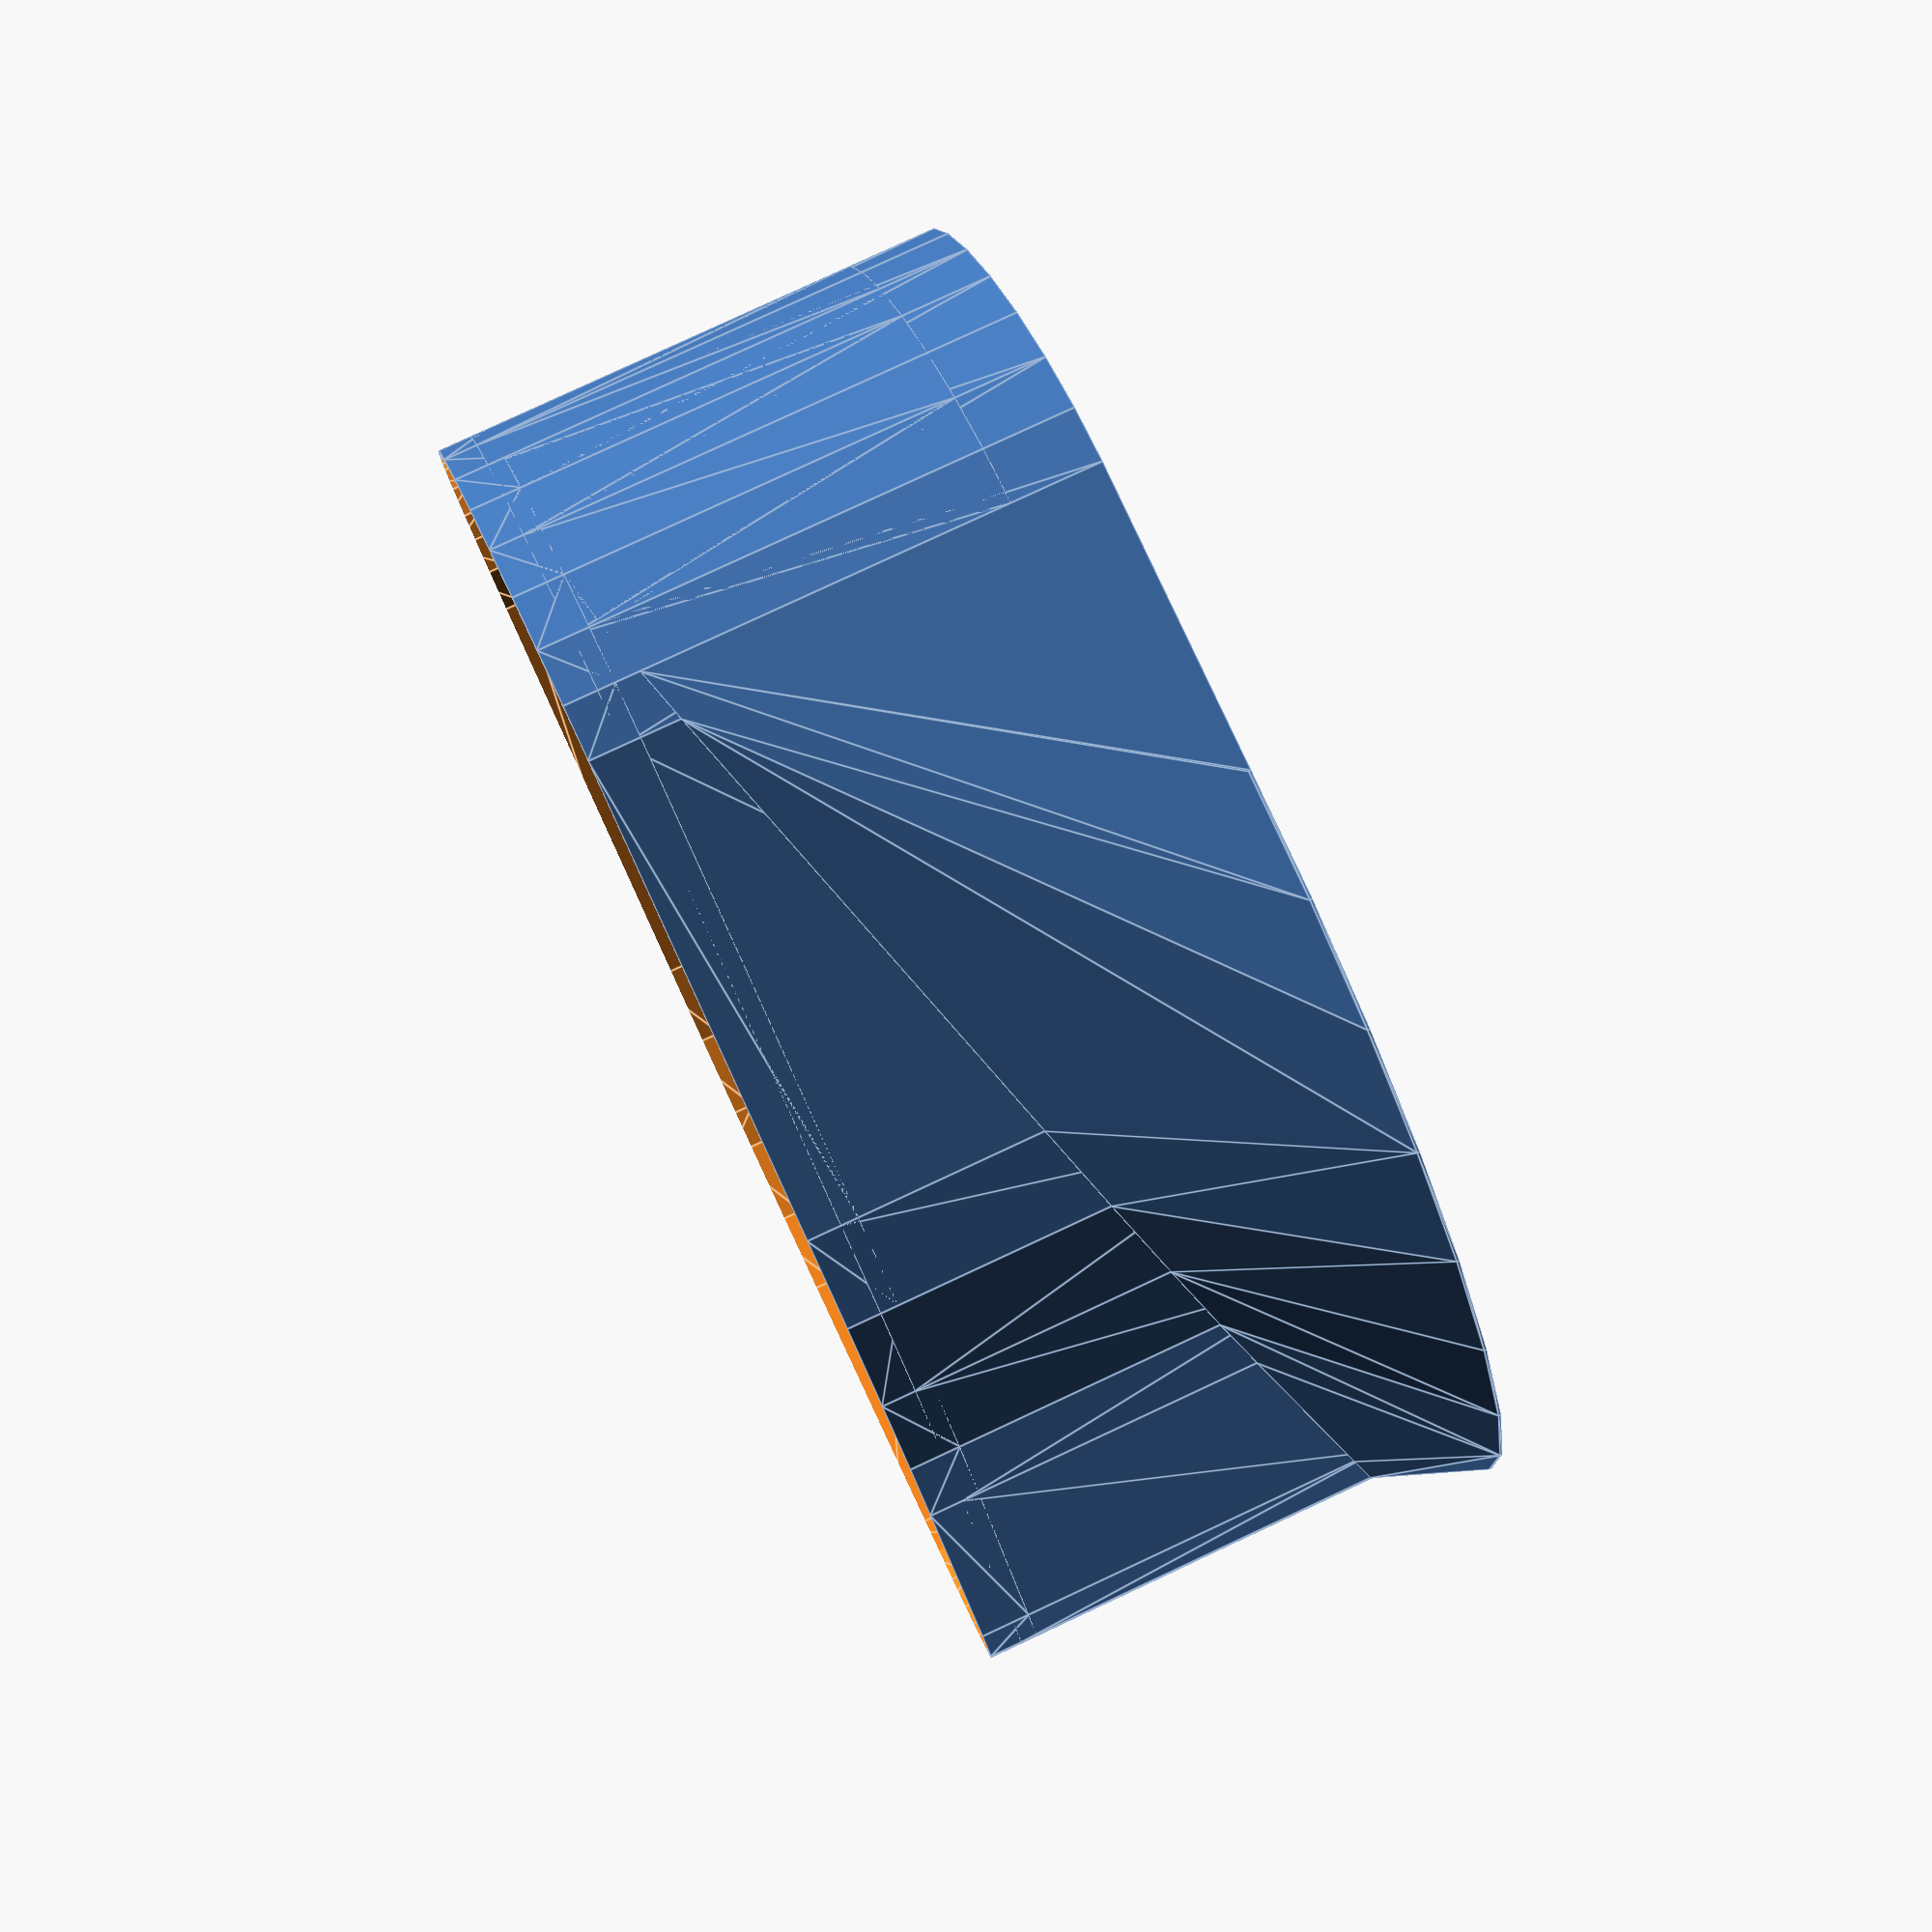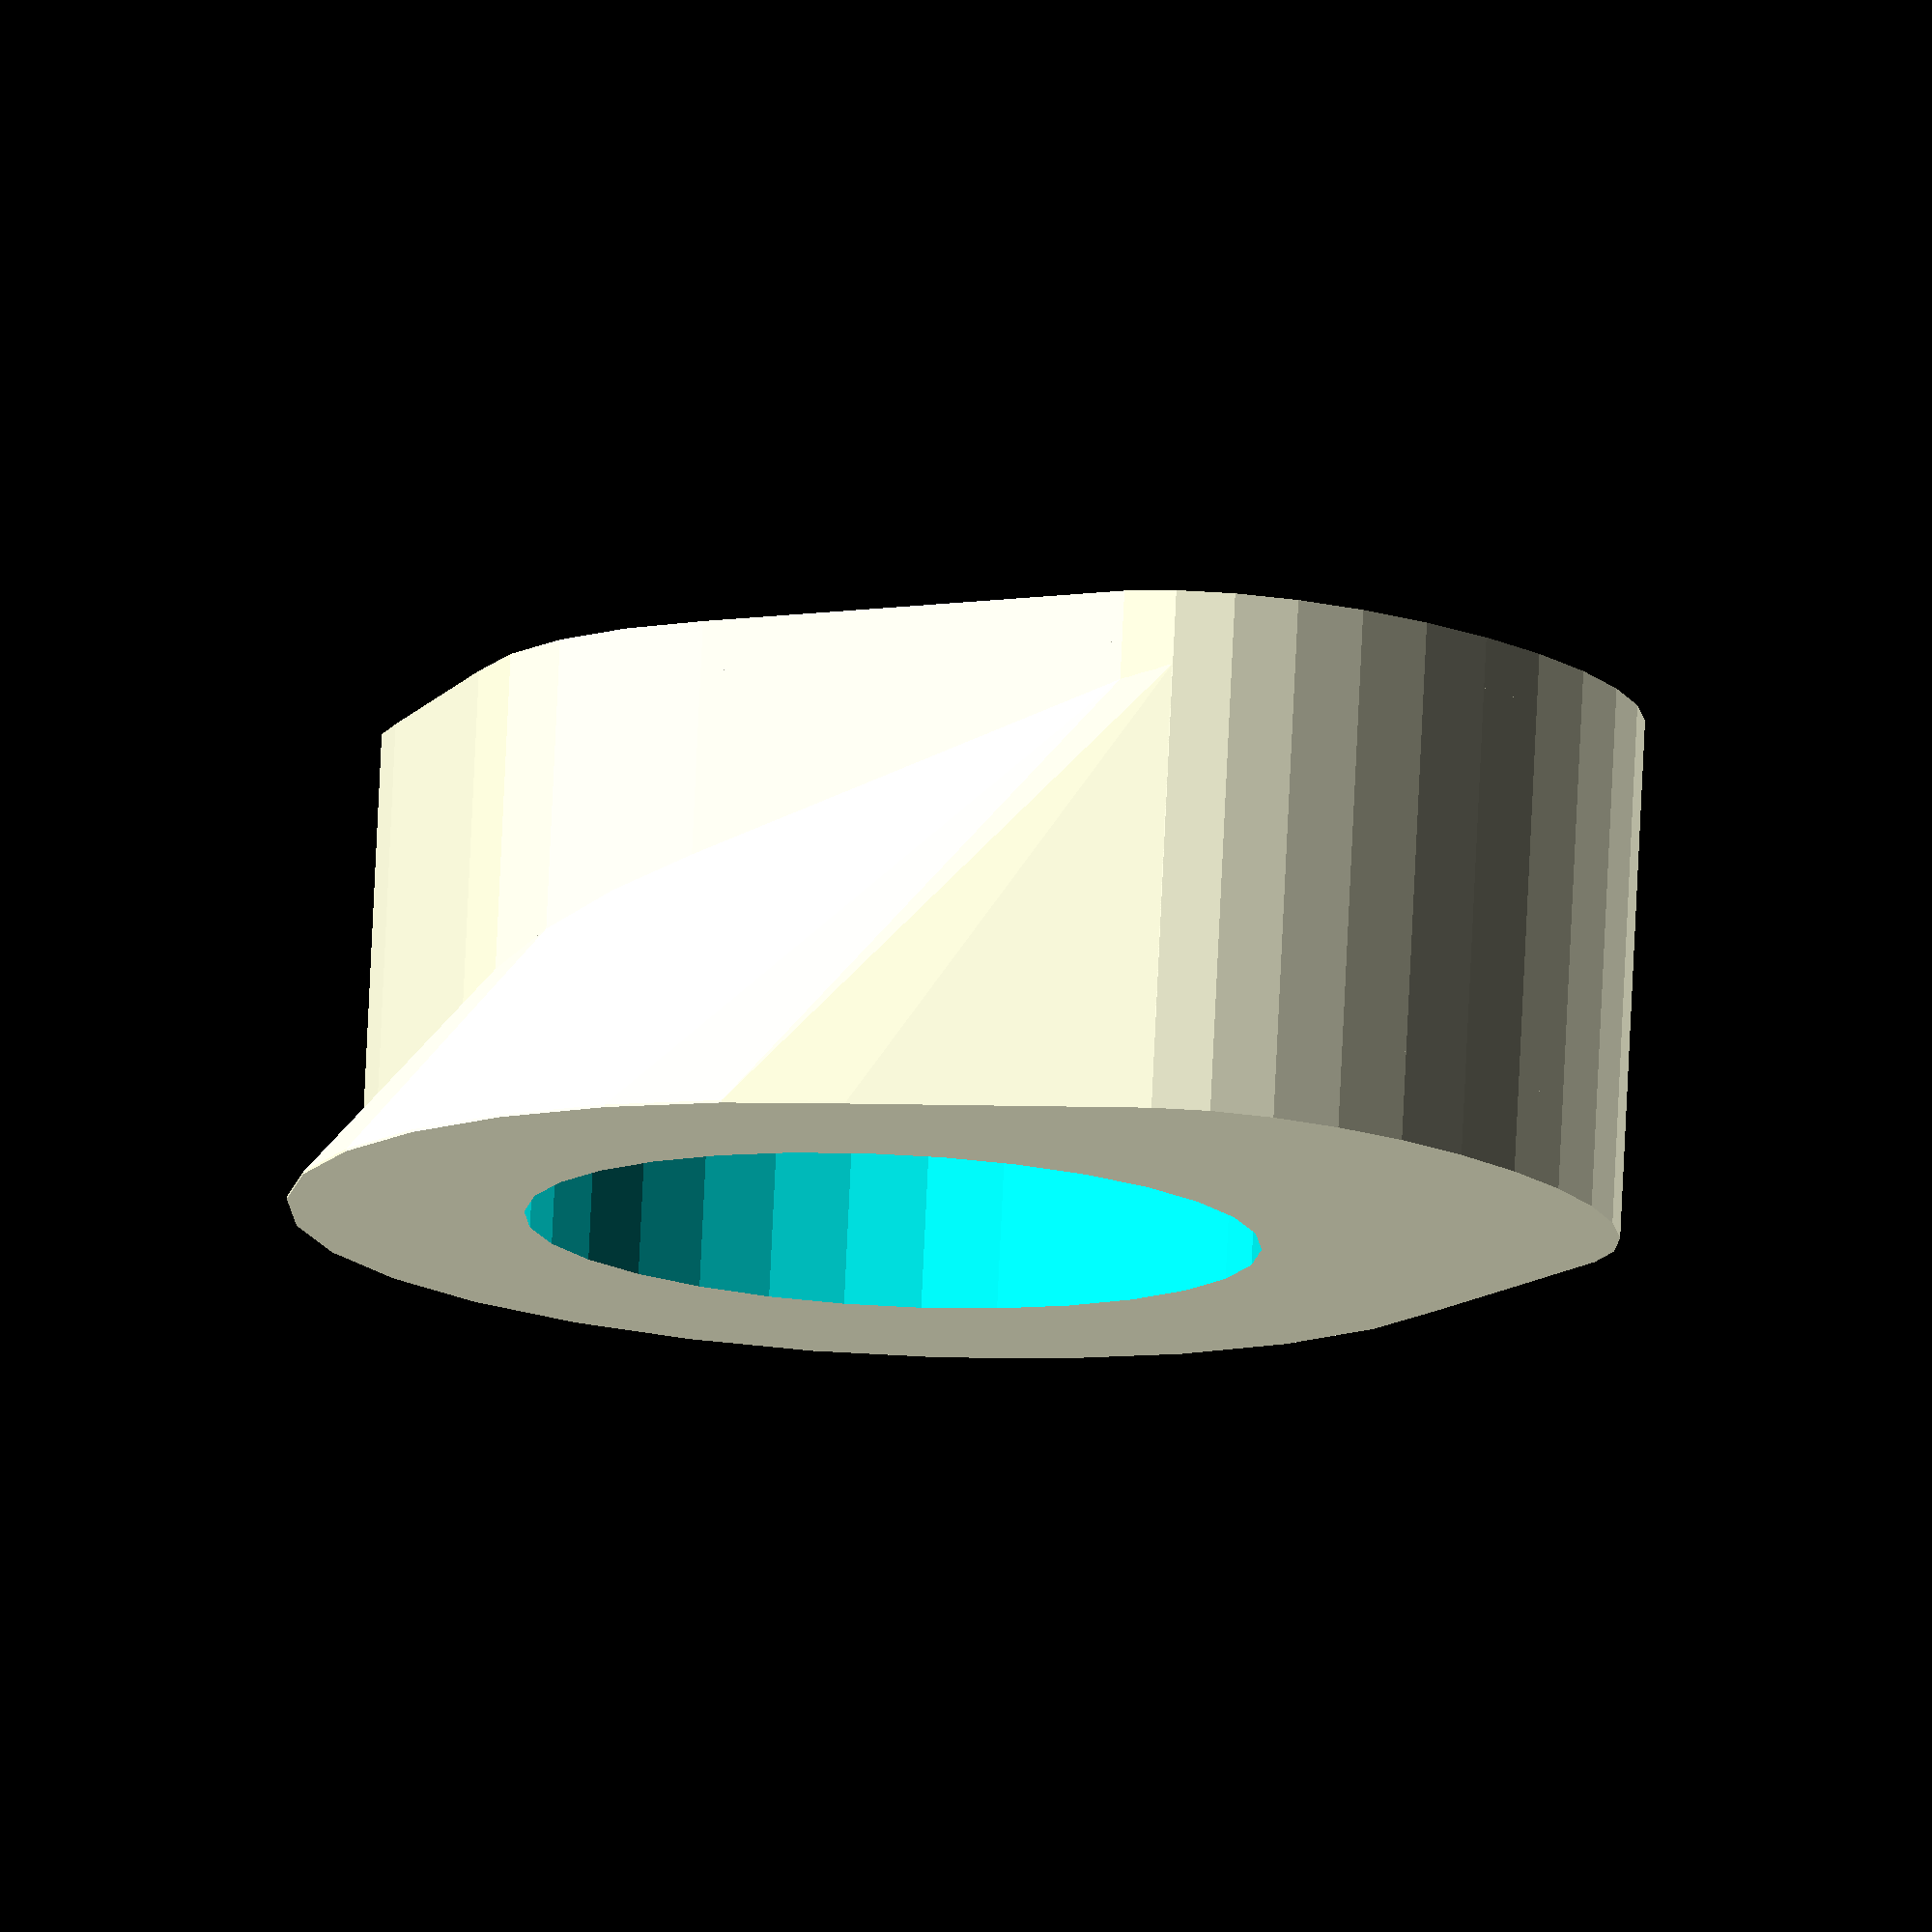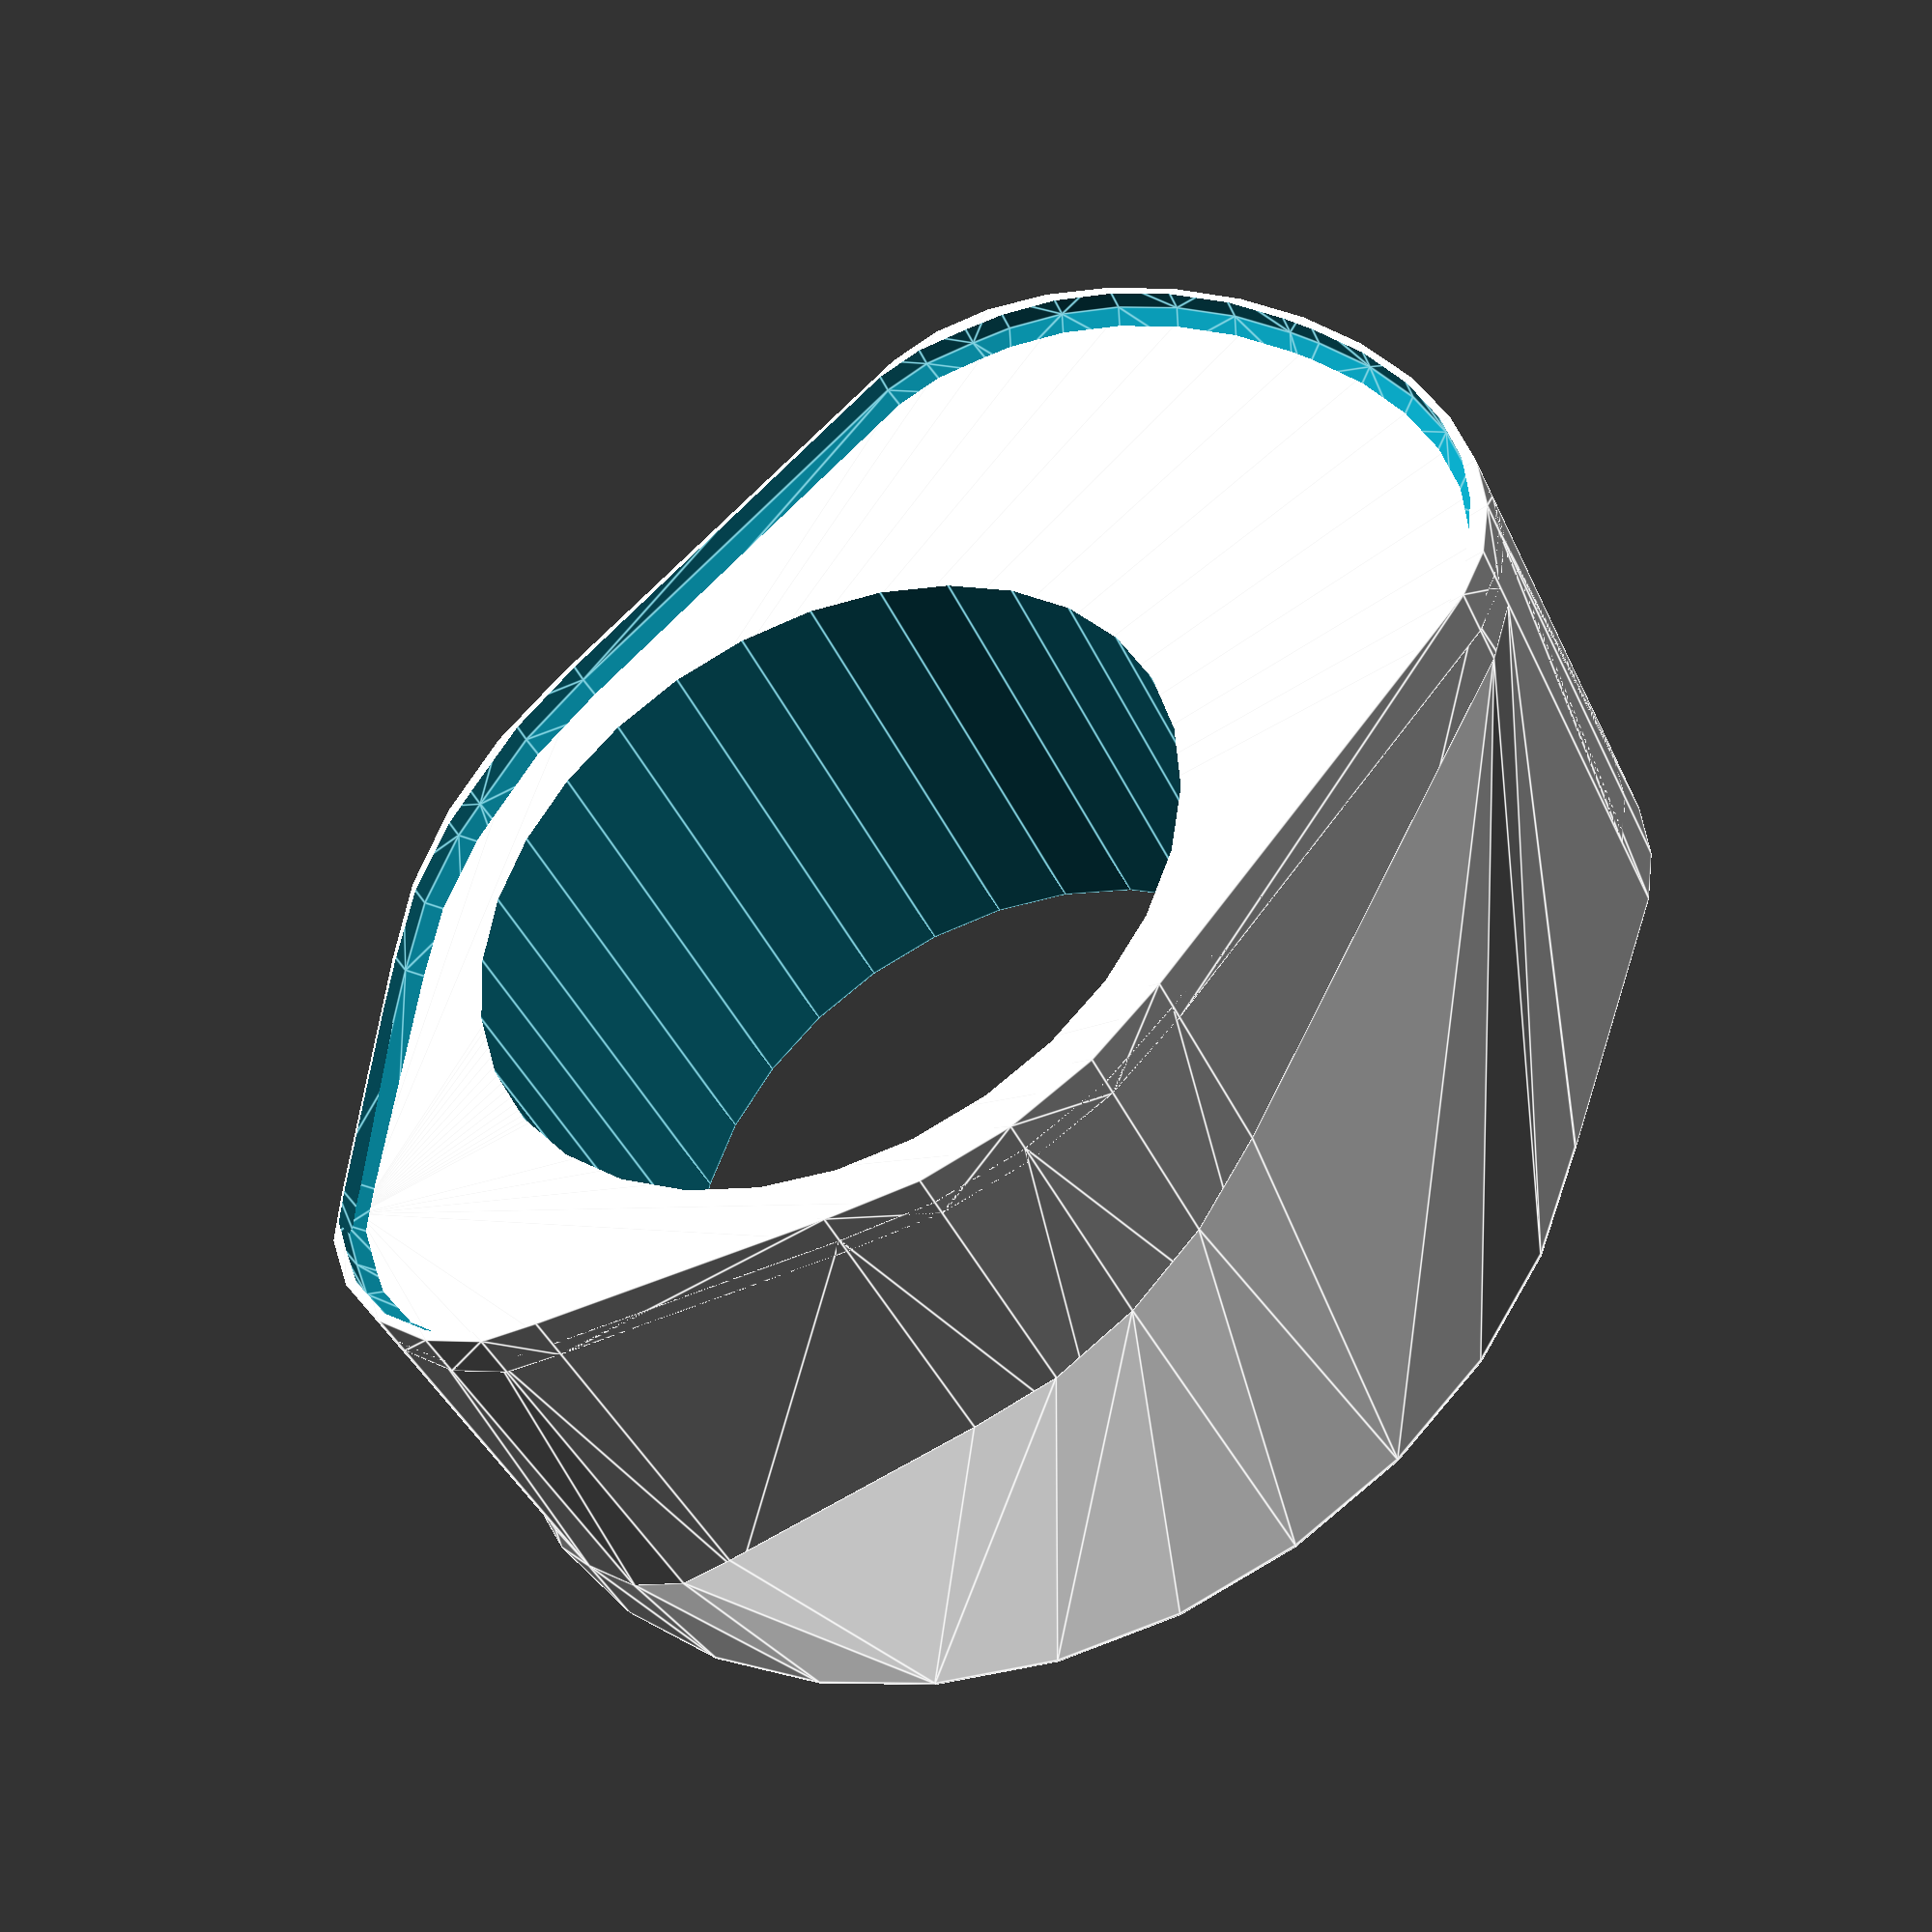
<openscad>
//$fn=150;

module fork(height) { translate([0, 0, -0.01]) cylinder(h=height + 0.01, d=28.6); }
module neck(height) {
	hull()
	{
		translate([18.5,0,0]) scale([1,1.3,1]) cylinder(h=height, d=10);
		cylinder(h=height, d=35);
		translate([-19.6,0,0]) scale([0.6,1,1]) cylinder(h=height, d=32);
	}
}

difference()
{	union()
	{	hull()
		{	cylinder(d=47, h=0.1);
			difference()
			{	neck(18.5);
				translate([0,0,10.7]) rotate([0,17,0]) cylinder(d=70, h=20);
			}
		}
		translate([0,0,3.5]) neck(15.7);
		translate([0,0,18.5])
		union()
		{
			difference()
			{	neck(2);
				translate([-0.3,0,1.99]) minkowski()
				{
					scale([0.92,0.88,0.25]) neck(1);
					sphere(2);
				}
			}
			difference()
			{
				neck(2);
				translate([0,0,-1]) scale([0.995,0.995,1]) neck(4);
			}
		}
	}
	fork(100);
}

// Construction figure: theorical stem circumference
*#translate([-4.3,0,19.21]) cylinder(h=0.1, d=50);

</openscad>
<views>
elev=279.1 azim=26.7 roll=65.0 proj=p view=edges
elev=101.9 azim=214.4 roll=357.3 proj=o view=solid
elev=41.0 azim=134.7 roll=23.0 proj=p view=edges
</views>
